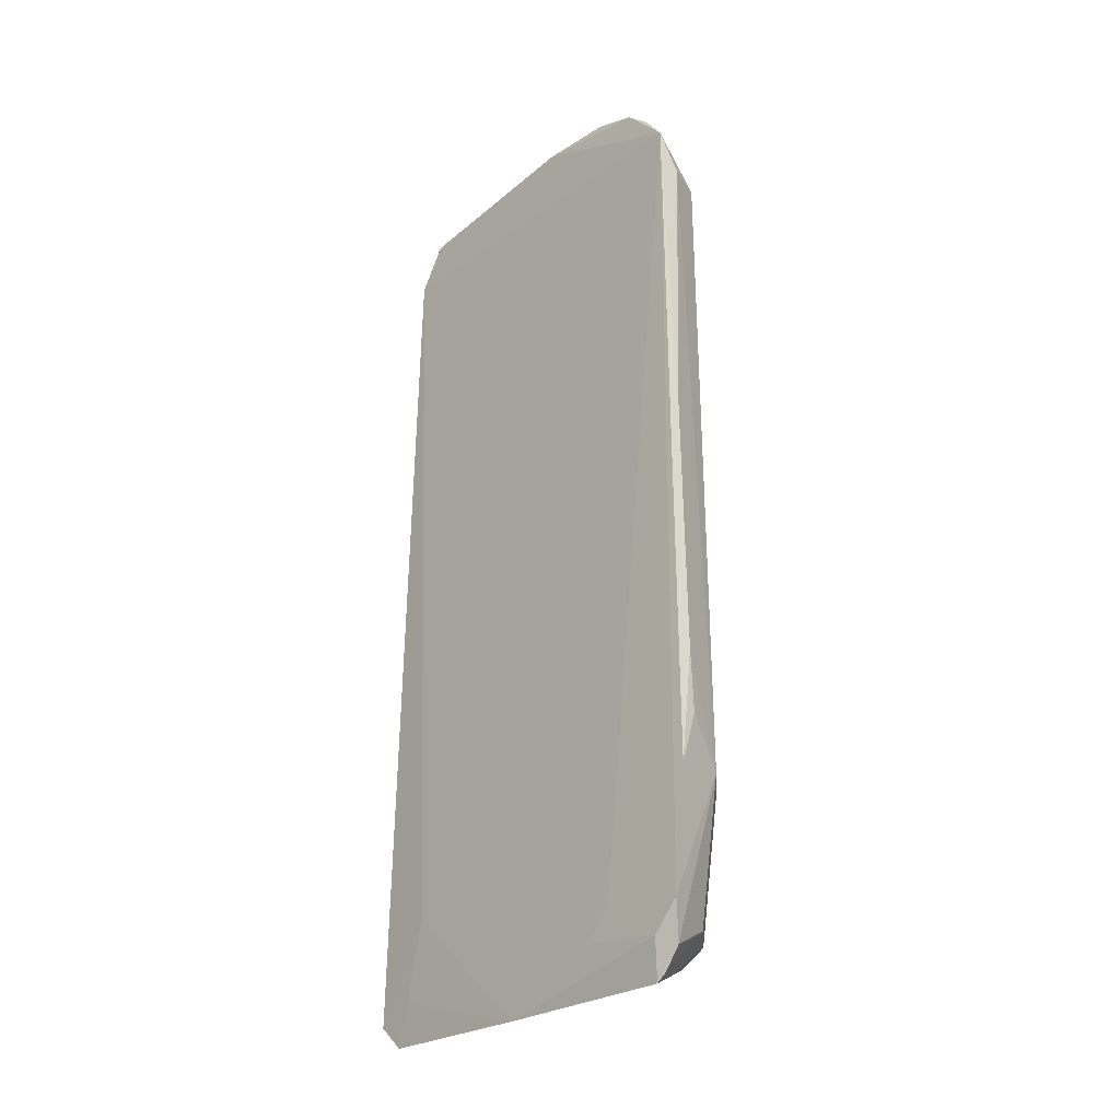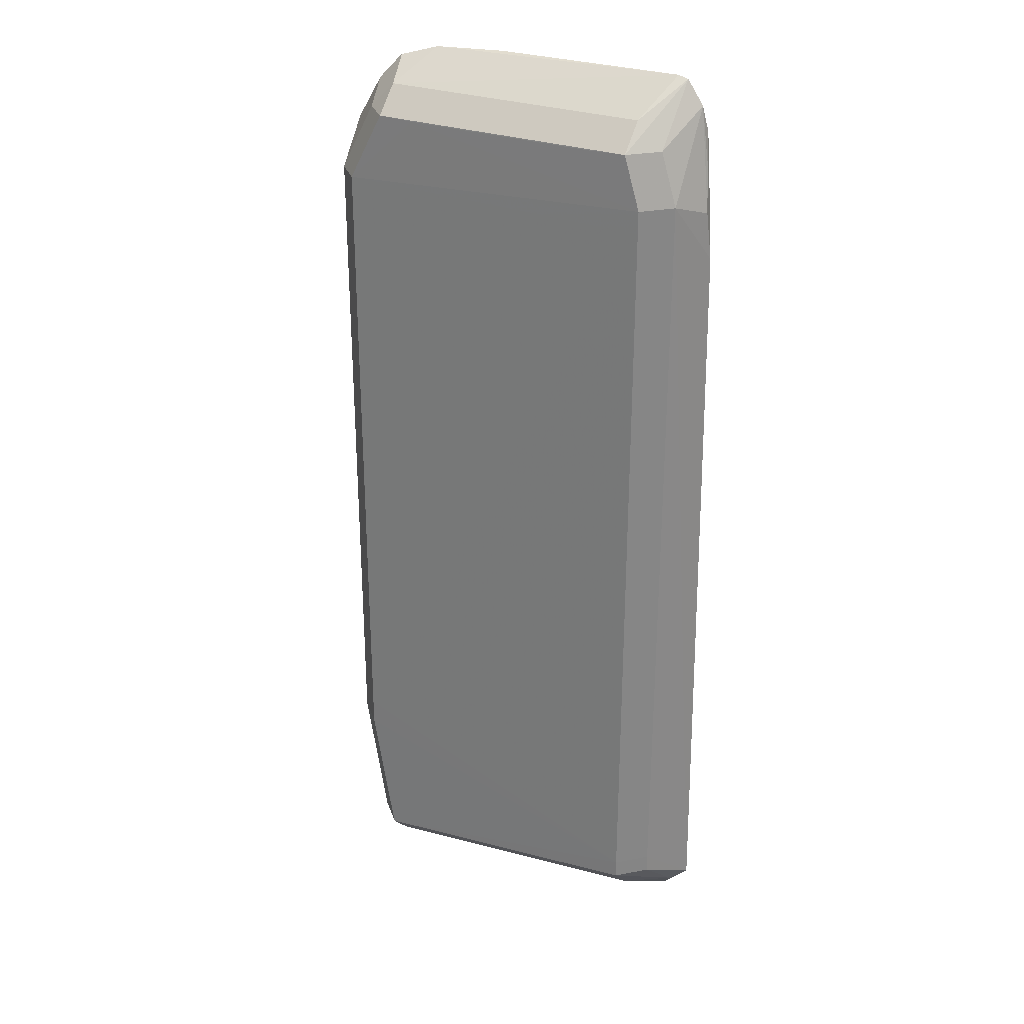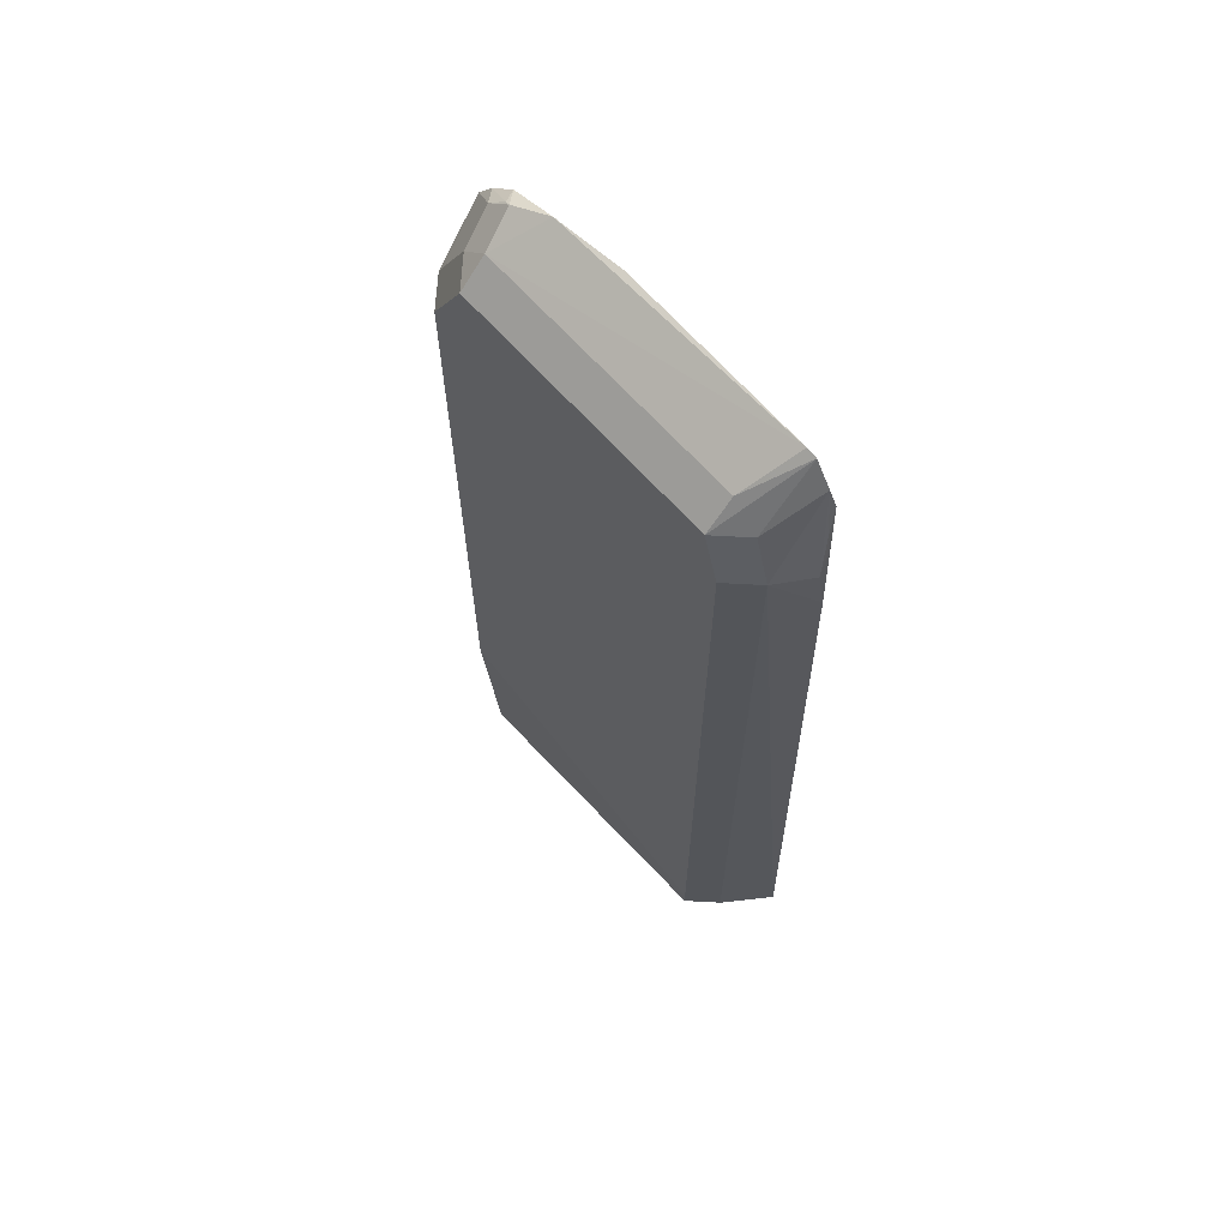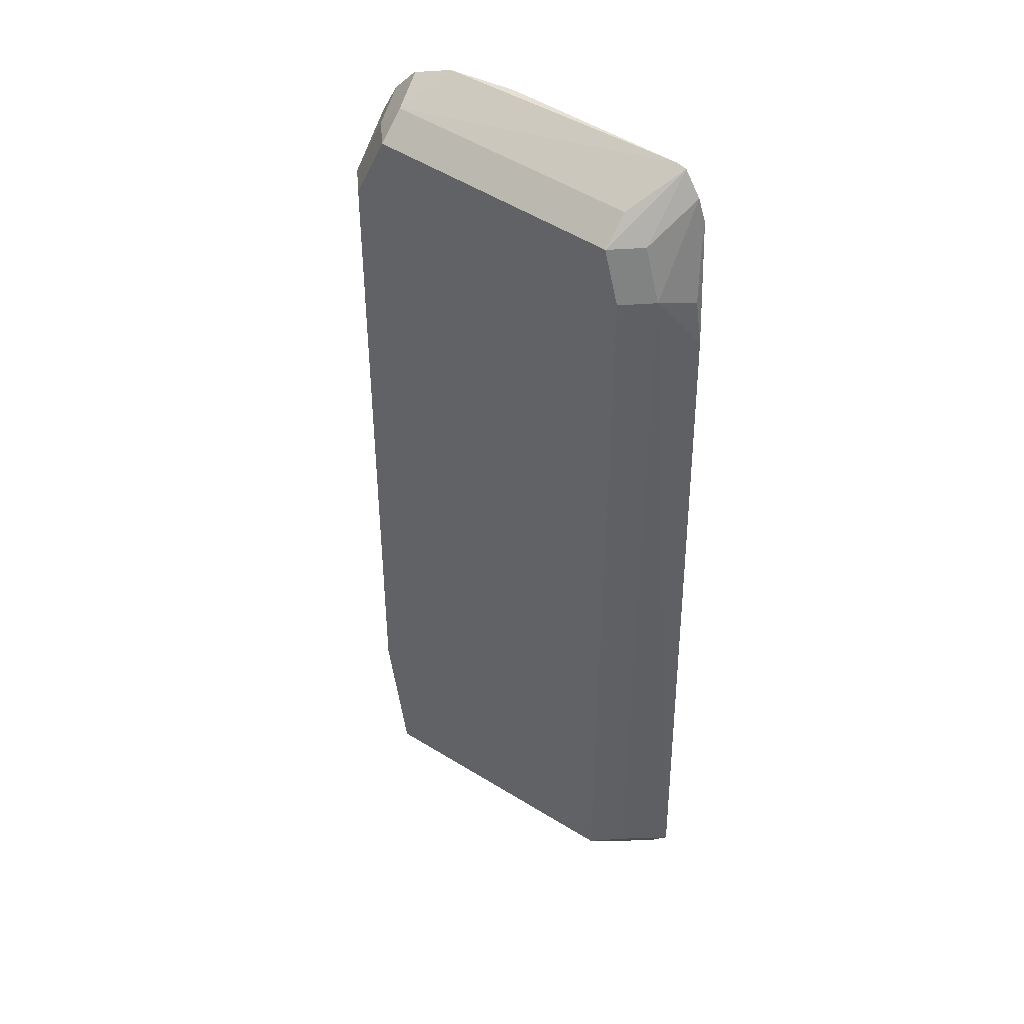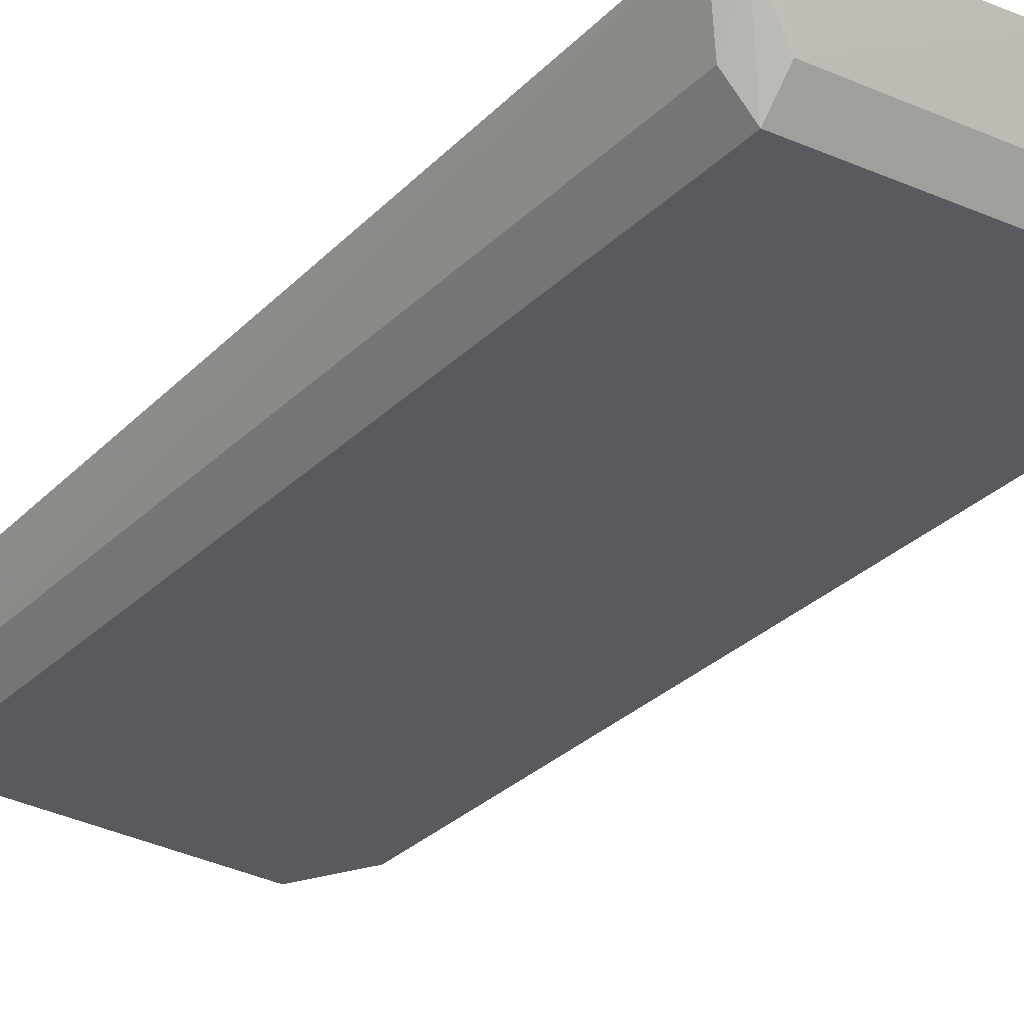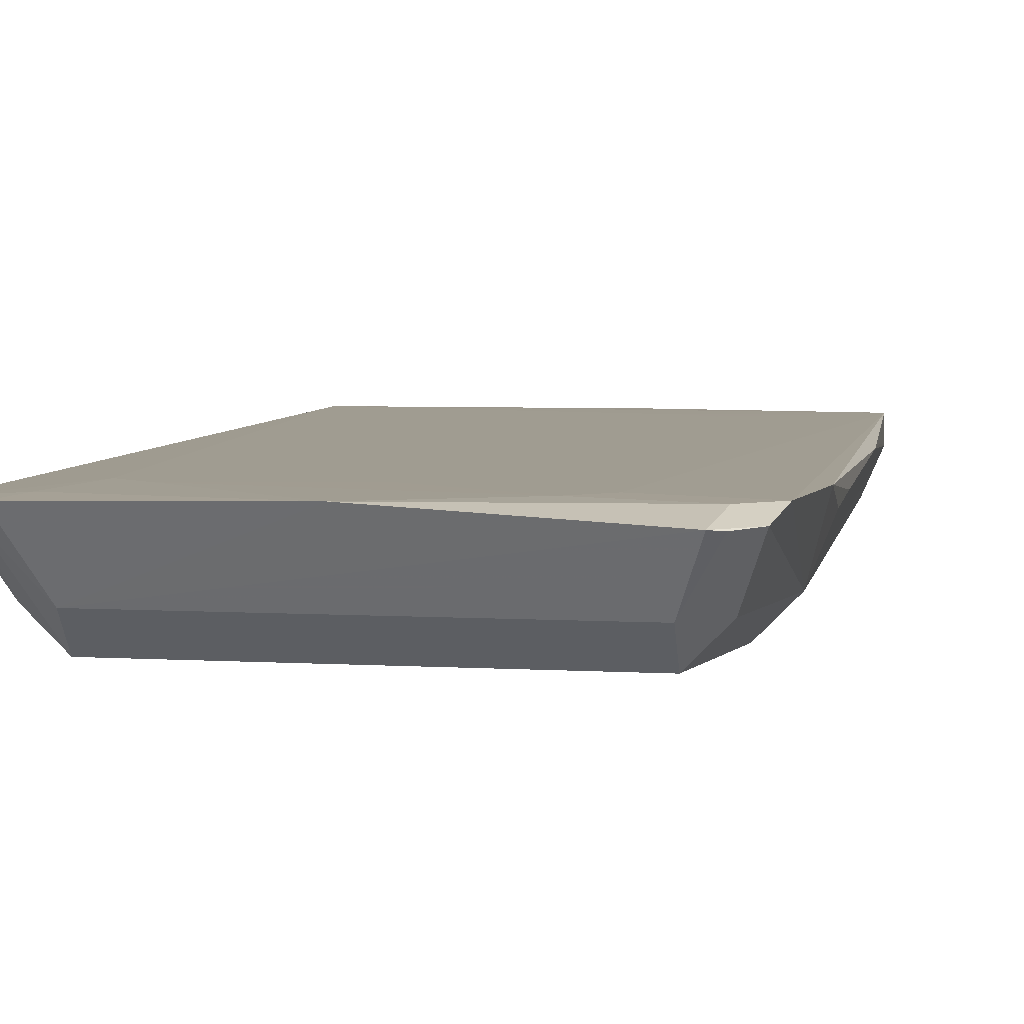
<metadata>
{"format":"obj","ext":"obj","renderer":"f3d","projection":"perspective","resolution":1024,"background":"white","views":[{"elev":-31.8,"azim":49.1,"up":"+Y"},{"elev":27.7,"azim":-151.4,"up":"+Y"},{"elev":65.7,"azim":-131.8,"up":"+Y"},{"elev":42.9,"azim":-139.9,"up":"+Y"},{"elev":-31.5,"azim":-36.9,"up":"+Z"},{"elev":4.3,"azim":8.0,"up":"+Z"}]}
</metadata>
<code>
v -0.0504 -0.1091 0.004222
v -0.04327 -0.1163 0.004222
v -0.04327 -0.1091 -0.002906
v 0.04378 -0.1297 0.01612
v 0.05068 -0.1146 0.01885
v 0.04355 -0.1217 0.01885
v -0.05779 -0.1164 0.01838
v -0.05067 -0.1235 0.01838
v 0.04847 -0.1246 0.0164
v 0.04134 -0.1317 0.0164
v 0.04642 -0.1212 0.01083
v 0.03929 -0.1283 0.01083
v -0.05039 -0.1041 0.004174
v -0.04326 -0.1041 -0.002954
v -0.05318 -0.1194 0.01593
v -0.04721 -0.1127 0.01889
v -0.005662 -0.1285 0.01915
v 0.05025 -0.0797 0.004133
v 0.04312 -0.0797 -0.002995
v -0.01083 -0.08781 0.01939
v 0.003422 -0.08781 0.01939
v -0.003706 -0.09494 0.01939
v 0.04403 -0.1172 0.004355
v 0.0369 -0.1244 0.004355
v 0.0369 -0.1172 -0.002773
v 0.04312 -0.07269 -0.003
v -0.0385 -0.0594 0.01938
v 0.0287 -0.1101 0.01933
v 0.02158 -0.1172 0.01933
v 0.05429 -0.06907 0.01462
v -0.04202 -0.09183 0.01931
v -0.03489 -0.09896 0.01931
v 0.007738 0.1339 0.01882
v 0.05421 -0.08315 0.01875
v -0.05638 0.08714 0.01594
v 0.05503 -0.0526 0.016
v 0.05473 0.09885 0.01378
v 0.02685 0.1333 0.0169
v -0.05422 0.1073 0.01781
v -0.05253 0.12 0.01952
v -0.01302 0.02908 0.01947
v 0.02463 0.08829 0.01951
v 0.0175 0.08116 0.01951
v 0.0175 0.09541 0.01951
v 0.03807 0.1292 0.01403
v -0.04357 0.09772 -0.003005
v -0.05132 0.127 0.01808
v -0.04419 0.1341 0.01808
v -0.05549 0.1 0.01445
v 0.05434 0.1098 0.01939
v 0.04328 0.1237 0.01336
v 0.03615 0.1308 0.01336
v 0.05607 0.01803 0.01786
v -0.05379 0.1124 0.01706
v 0.0481 0.1189 0.01837
v 0.04098 0.126 0.01837
v -0.04648 0.1179 0.004378
v -0.03936 0.125 0.004378
v -0.03936 0.1179 -0.00275
v 0.007692 0.1174 -0.002782
v -0.05091 0.1037 0.004123
v -0.04378 0.1037 -0.003005
v 0.02374 0.1178 -0.002777
v 0.04832 0.104 0.004324
v 0.0554 0.05789 0.01655
v -0.02877 0.1176 -0.002773
v 0.04075 0.1181 0.004366
v 0.03362 0.1252 0.004366
v 0.03362 0.1181 -0.002762
v 0.05044 0.09964 0.004102
v 0.04331 0.09964 -0.003026
v -0.04685 0.1334 0.01826
f 9 18 5
f 25 14 19
f 33 40 50
f 18 70 37
f 53 18 37
f 37 70 50
f 3 14 25
f 53 50 34
f 50 5 34
f 34 5 18
f 71 19 26
f 26 19 14
f 11 23 18
f 11 18 9
f 72 33 48
f 40 33 72
f 56 33 50
f 54 39 40
f 49 39 54
f 65 50 53
f 53 37 65
f 65 37 50
f 7 1 15
f 1 3 15
f 36 18 53
f 53 34 36
f 28 5 50
f 50 42 28
f 31 40 7
f 46 62 71
f 71 26 46
f 46 14 62
f 46 26 14
f 9 10 4
f 4 11 9
f 23 11 4
f 25 23 4
f 4 24 25
f 40 72 47
f 47 54 40
f 47 61 49
f 49 54 47
f 38 56 52
f 33 56 38
f 52 68 38
f 48 33 38
f 38 68 48
f 50 51 55
f 55 56 50
f 35 61 7
f 49 61 35
f 35 39 49
f 7 40 35
f 40 39 35
f 13 1 7
f 7 61 13
f 72 59 57
f 57 47 72
f 61 47 57
f 71 62 63
f 63 69 71
f 7 15 8
f 30 34 18
f 18 36 30
f 30 36 34
f 50 40 44
f 44 42 50
f 40 42 44
f 12 4 10
f 24 4 12
f 69 68 67
f 48 68 58
f 58 72 48
f 58 59 72
f 52 56 45
f 45 51 52
f 56 55 45
f 45 55 51
f 62 59 66
f 59 69 66
f 69 63 66
f 2 15 3
f 2 8 15
f 24 12 2
f 2 12 10
f 17 6 29
f 10 6 17
f 17 2 10
f 8 2 17
f 43 42 40
f 40 41 43
f 22 43 41
f 22 41 40
f 64 67 51
f 70 67 64
f 50 70 64
f 64 51 50
f 60 63 62
f 62 66 60
f 60 66 63
f 8 17 16
f 16 31 7
f 7 8 16
f 29 22 32
f 32 17 29
f 31 16 32
f 32 16 17
f 21 28 42
f 40 31 27
f 20 27 31
f 20 22 40
f 40 27 20
f 19 70 18
f 71 70 19
f 23 19 18
f 25 19 23
f 14 3 13
f 13 3 1
f 62 14 13
f 13 61 62
f 62 61 57
f 57 59 62
f 52 51 67
f 67 68 52
f 67 70 71
f 71 69 67
f 58 68 69
f 58 69 59
f 9 5 6
f 6 10 9
f 5 28 6
f 6 28 29
f 25 24 2
f 2 3 25
f 43 22 21
f 42 43 21
f 29 28 21
f 21 22 29
f 20 32 22
f 31 32 20

</code>
